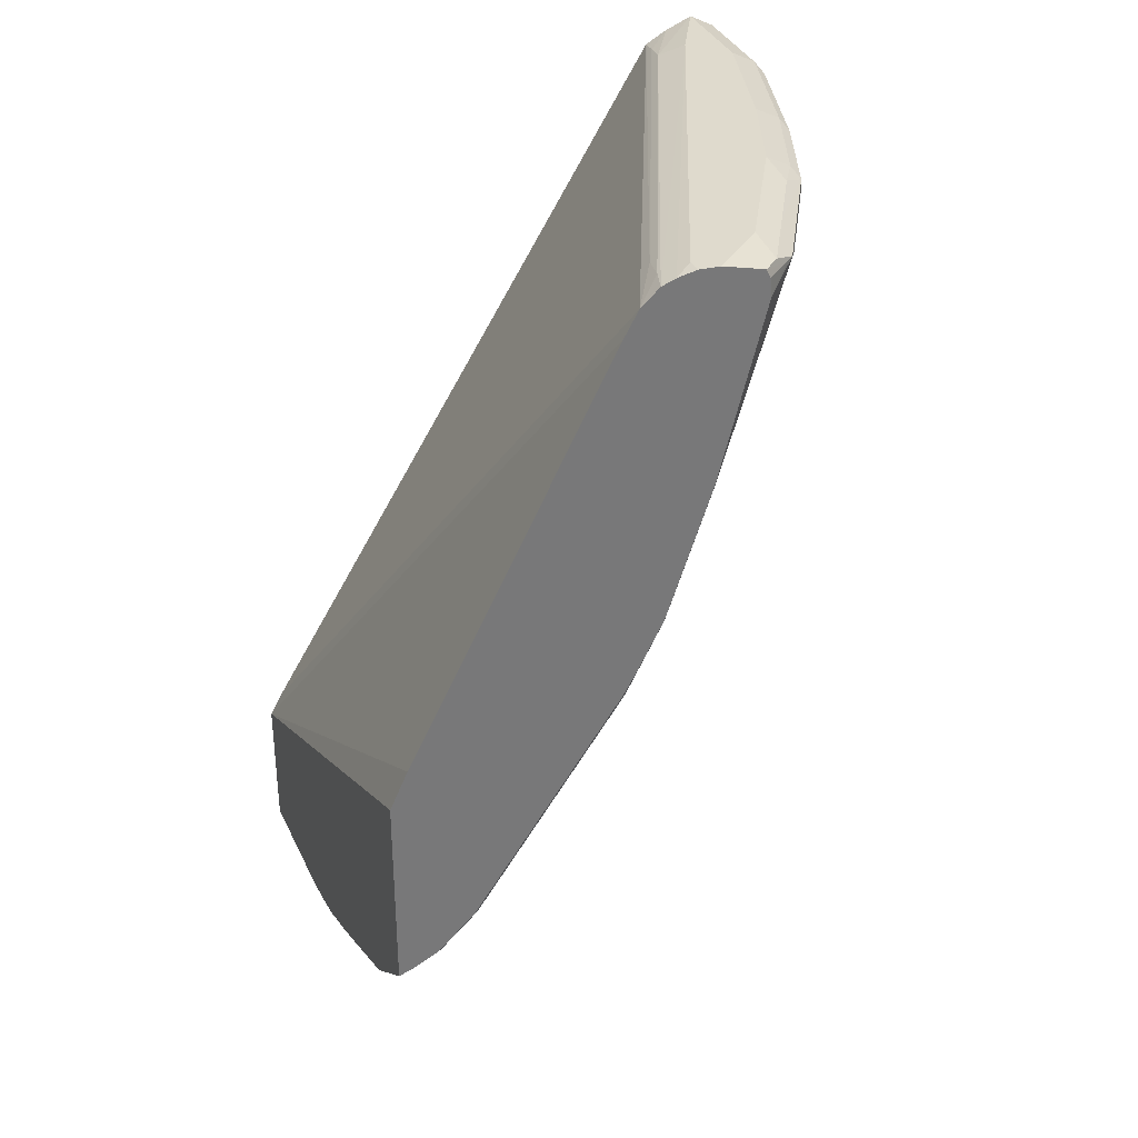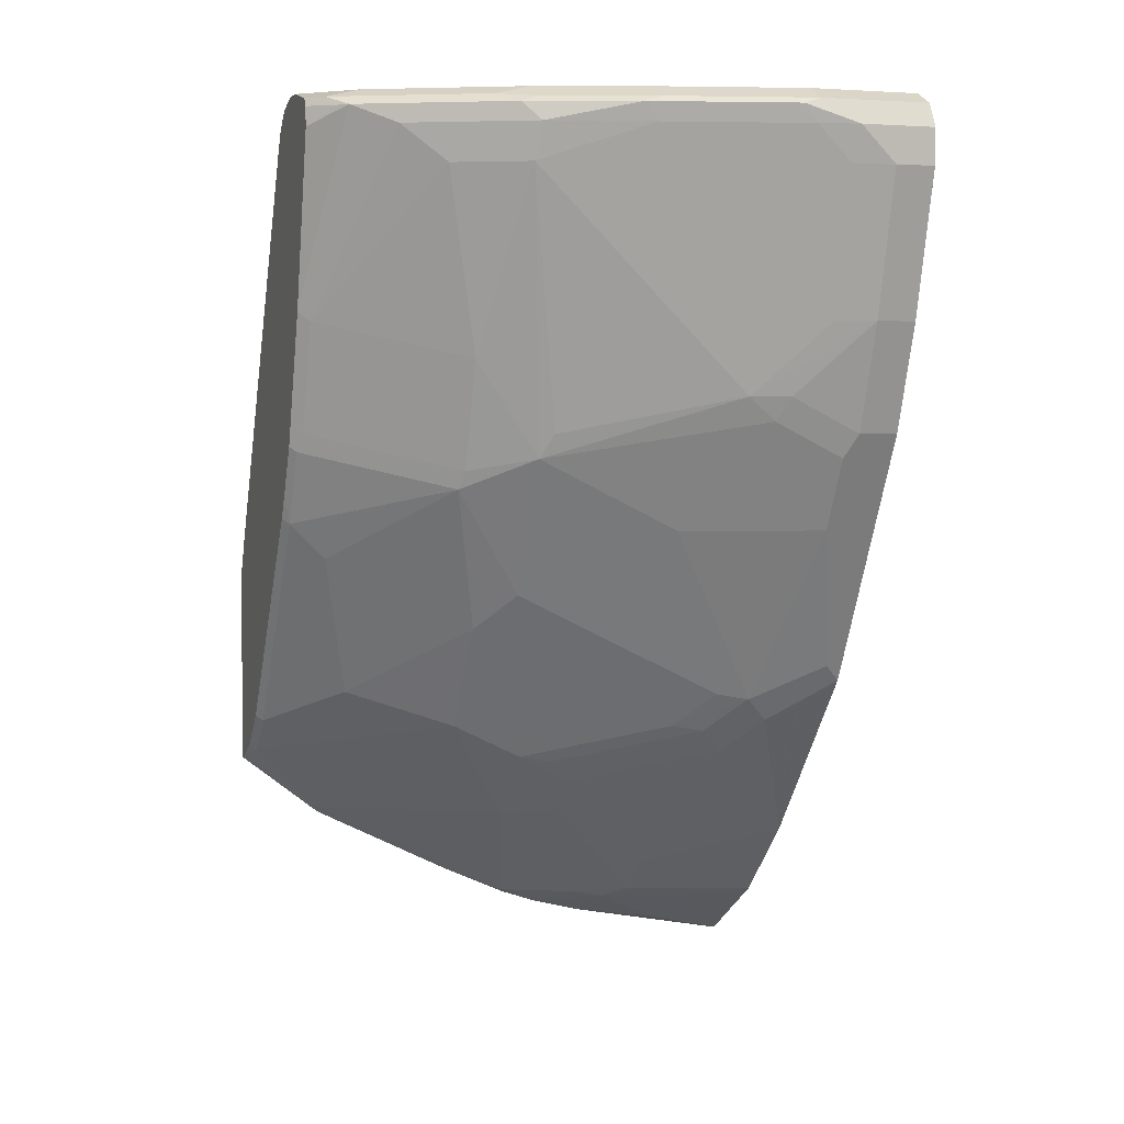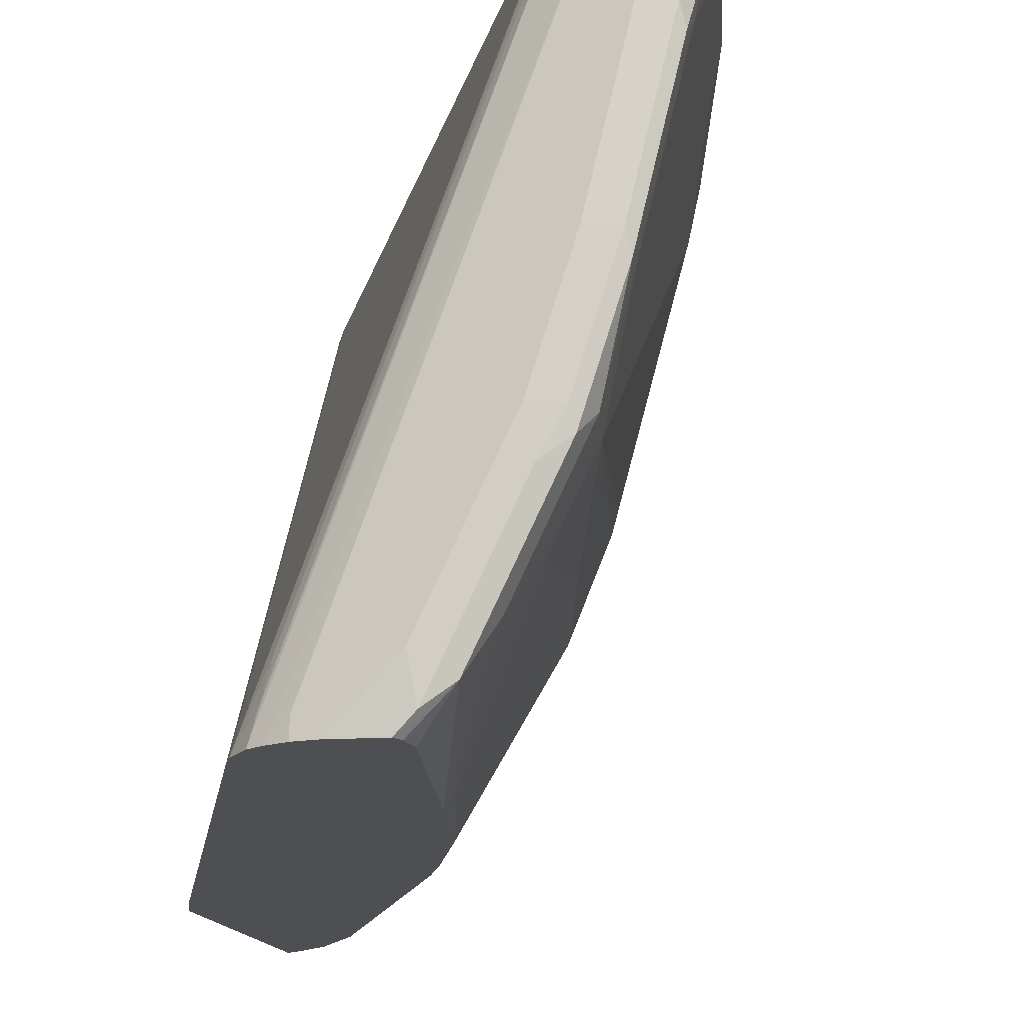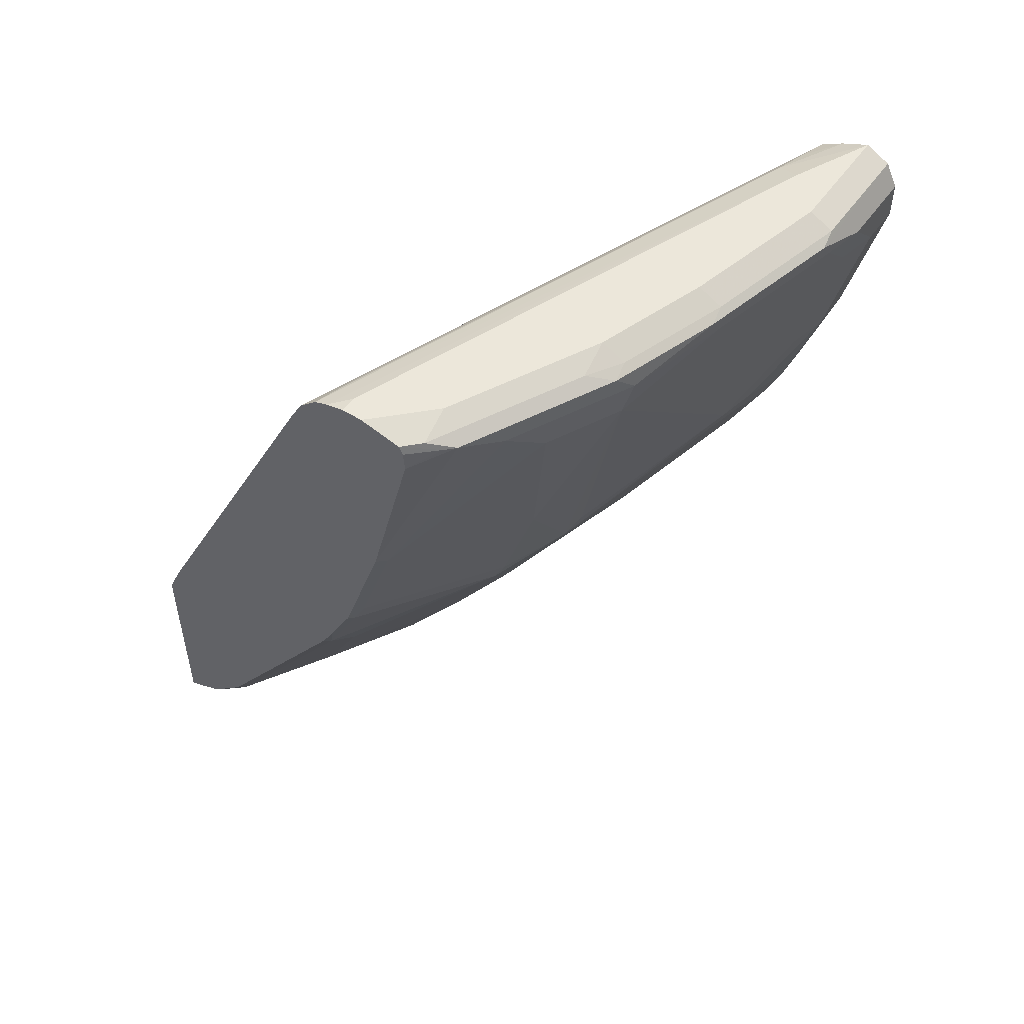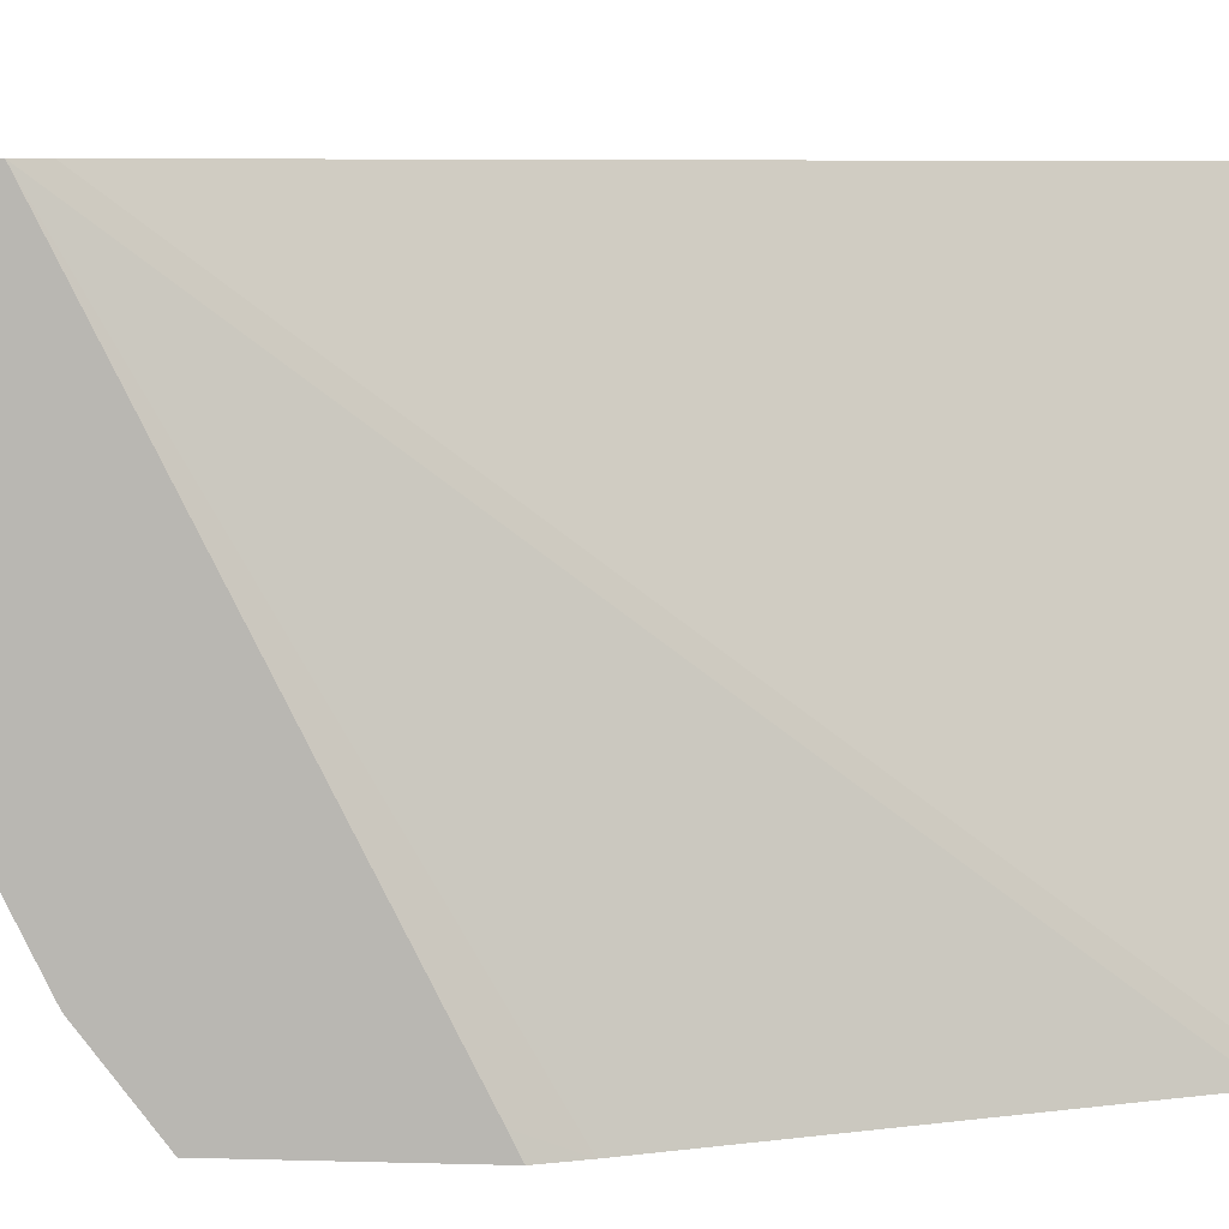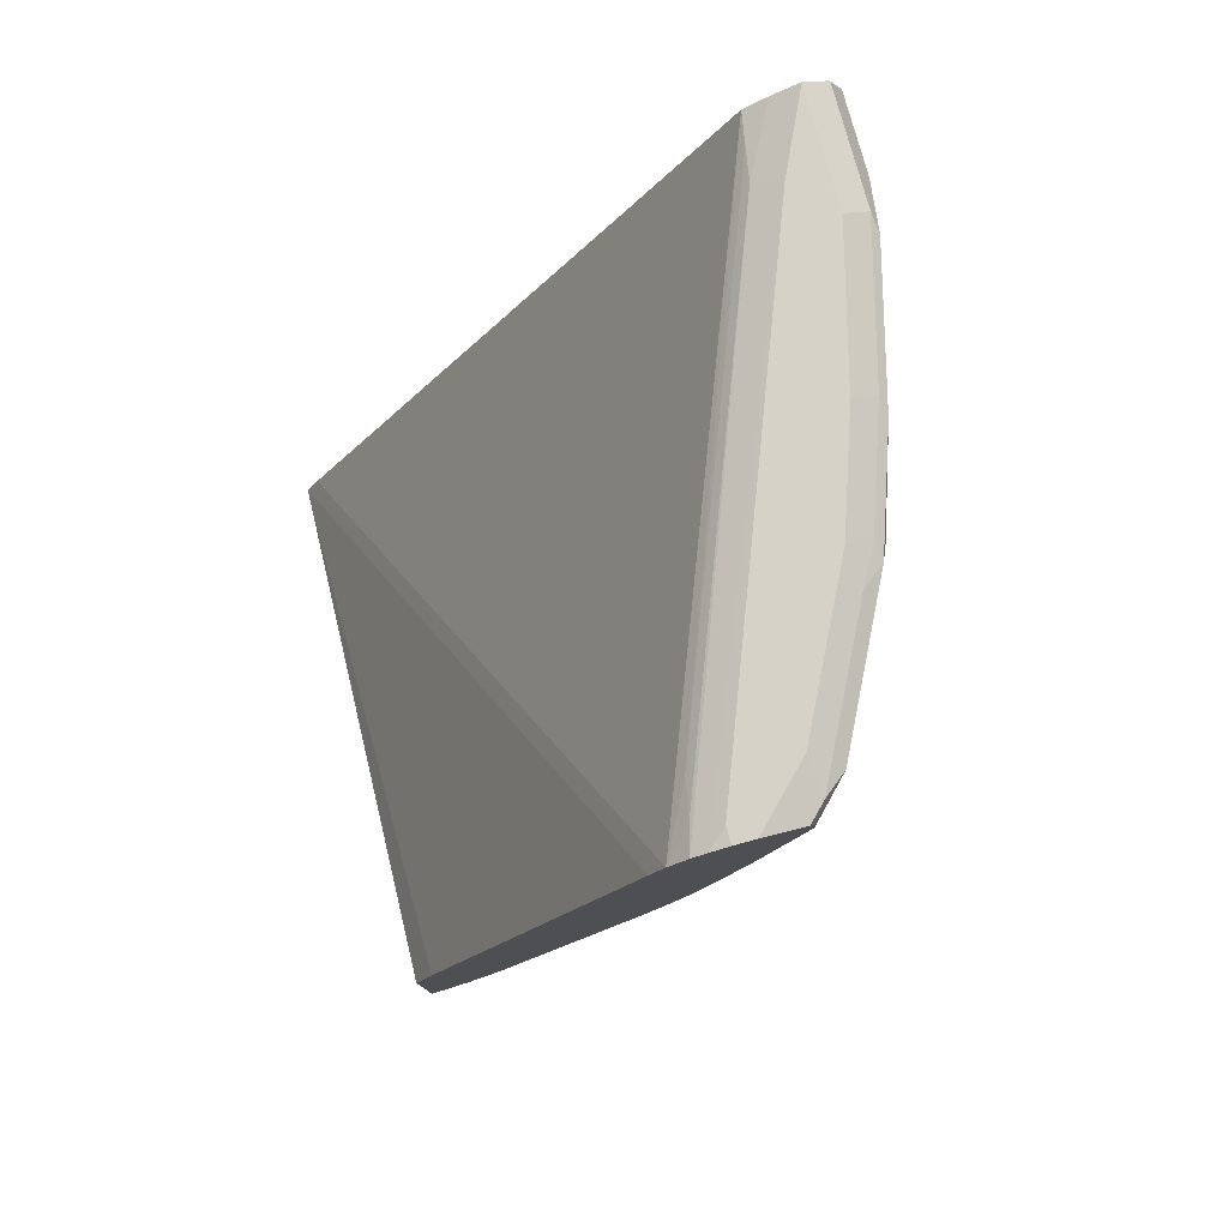
<metadata>
{"format":"obj","ext":"obj","renderer":"f3d","projection":"perspective","resolution":1024,"background":"white","views":[{"elev":32.9,"azim":160.9,"up":"+Y"},{"elev":3.7,"azim":-108.8,"up":"+Y"},{"elev":-17.7,"azim":-161.8,"up":"+Z"},{"elev":52.4,"azim":-145.5,"up":"+Y"},{"elev":6.7,"azim":94.9,"up":"+Z"},{"elev":78.4,"azim":164.7,"up":"+Y"}]}
</metadata>
<code>
v -0.4411 -0.1444 0.1013
v -0.4971 -0.1076 0.1013
v -0.4881 -0.1121 0.09231
v -0.4485 -0.1319 0.05274
v -0.4411 -0.1257 0.005778
v -0.4411 -0.06634 0.1013
v -0.5012 -0.08569 0.02636
v -0.4814 -0.1055 0.02636
v -0.4683 -0.1121 0.01316
v -0.5429 -0.06173 0.1013
v -0.4411 -0.1186 -0.02132
v -0.4485 -0.05272 0.1013
v -0.4411 0.08495 -0.1949
v -0.4507 0.112 -0.2066
v -0.5589 0.3278 -0.2066
v -0.5663 0.3413 -0.2066
v -0.5804 -0.006566 0.04614
v -0.5408 -0.02636 -0.03298
v -0.465 -0.1088 -0.004952
v -0.521 -0.04615 -0.03298
v -0.6196 0.03415 0.1013
v -0.6001 0.01323 0.06594
v -0.4452 -0.1088 -0.04453
v -0.4411 -0.1108 -0.0435
v -0.6859 0.3429 0.1013
v -0.4411 0.09083 -0.2066
v -0.5762 0.3505 -0.2066
v -0.5804 0.3495 -0.1912
v -0.5837 0.3462 -0.1731
v -0.5869 0.006613 0.03297
v -0.5474 -0.01318 -0.04619
v -0.6067 0.02641 0.05274
v -0.5441 -0.009848 -0.06427
v -0.5045 -0.04943 -0.06427
v -0.622 0.03719 0.1013
v -0.4411 -0.09314 -0.08202
v -0.4452 -0.06923 -0.1236
v -0.4411 -0.07334 -0.1216
v -0.6826 0.3462 0.08406
v -0.6979 0.3498 0.1013
v -0.4411 -0.01788 -0.2066
v -0.5836 0.3536 -0.2066
v -0.6925 0.3561 0.05934
v -0.6793 0.3495 0.06594
v -0.5837 0.009896 0.01482
v -0.6034 0.02969 0.03462
v -0.6265 0.0462 0.09231
v -0.6661 0.1253 0.07254
v -0.6463 0.1253 -0.00661
v -0.5441 0.009896 -0.1038
v -0.4452 -0.04943 -0.1632
v -0.465 -0.009848 -0.2028
v -0.6463 0.08574 0.1013
v -0.6463 0.08574 0.09231
v -0.6727 0.1385 0.07911
v -0.4411 -0.05355 -0.1611
v -0.7122 0.3561 0.1013
v -0.4488 -0.0148 -0.2066
v -0.5935 0.3561 -0.2066
v -0.5935 0.3561 -0.1978
v -0.5837 0.02969 -0.02476
v -0.6034 0.06928 -0.04453
v -0.643 0.1286 -0.02476
v -0.6859 0.1649 0.07254
v -0.6463 0.1451 -0.04619
v -0.4847 0.009896 -0.2028
v -0.5837 0.06928 -0.1038
v -0.5243 0.02969 -0.1632
v -0.4624 -0.007349 -0.2066
v -0.6727 0.1385 0.1013
v -0.6814 0.1558 0.1013
v -0.7122 0.3561 0.03957
v -0.7254 0.3495 0.1013
v -0.6046 0.3561 -0.2066
v -0.6034 0.08907 -0.08407
v -0.6463 0.1649 -0.08573
v -0.6913 0.1756 0.1013
v -0.6925 0.178 0.07911
v -0.6859 0.1847 0.03297
v -0.4822 0.01244 -0.2066
v -0.5639 0.1286 -0.2028
v -0.6232 0.1484 -0.1236
v -0.5639 0.1088 -0.183
v -0.6925 0.3561 -0.03959
v -0.7254 0.3495 0.03957
v -0.7271 0.3462 0.02965
v -0.732 0.3363 0.1013
v -0.6331 0.3561 -0.1781
v -0.6268 0.3512 -0.2066
v -0.6875 0.1978 0.01729
v -0.6529 0.178 -0.07913
v -0.6875 0.3165 -0.1014
v -0.6479 0.2176 -0.1212
v -0.6282 0.1582 -0.1212
v -0.6925 0.178 0.1013
v -0.7122 0.2374 0.07911
v -0.6925 0.1978 0.03957
v -0.5613 0.1311 -0.2066
v -0.5837 0.1681 -0.2028
v -0.5821 0.1712 -0.2066
v -0.5688 0.1447 -0.2066
v -0.6727 0.3561 -0.0989
v -0.7056 0.3495 -0.03959
v -0.7073 0.3462 -0.04947
v -0.7073 0.3363 -0.04206
v -0.7271 0.3363 0.0371
v -0.732 0.3363 0.05934
v -0.732 0.3165 0.1013
v -0.6356 0.3512 -0.1978
v -0.629 0.3468 -0.2066
v -0.643 0.3462 -0.1929
v -0.7073 0.2374 0.05687
v -0.7271 0.3165 0.05687
v -0.6875 0.2572 -0.04206
v -0.6925 0.3363 -0.0989
v -0.6859 0.3363 -0.1121
v -0.6595 0.3363 -0.1649
v -0.6677 0.3165 -0.141
v -0.6084 0.2374 -0.2003
v -0.5886 0.178 -0.2003
v -0.7122 0.2374 0.1013
v -0.732 0.3165 0.07911
v -0.5844 0.178 -0.2066
v -0.6554 0.3512 -0.1583
v -0.6751 0.3512 -0.1187
v -0.6859 0.3495 -0.0989
v -0.6875 0.3462 -0.1088
v -0.6479 0.3462 -0.1879
v -0.6298 0.3363 -0.2066
v -0.6059 0.2424 -0.2066
v -0.6034 0.2275 -0.2028
f 74 89 88
f 72 103 85
f 73 86 87
f 75 76 82
f 73 85 86
f 67 75 82
f 67 82 68
f 68 83 81
f 68 82 83
f 76 79 90
f 66 98 80
f 72 84 103
f 76 90 91
f 81 99 100
f 76 92 93
f 76 93 94
f 76 94 82
f 77 95 78
f 78 95 121
f 78 121 96
f 78 96 97
f 78 97 79
f 79 97 90
f 81 82 99
f 81 100 101
f 81 101 98
f 66 81 98
f 81 83 82
f 76 91 92
f 66 68 81
f 49 65 63
f 65 79 76
f 46 49 63
f 46 63 62
f 48 55 64
f 48 64 49
f 49 64 79
f 49 79 65
f 82 94 99
f 50 66 52
f 50 61 67
f 50 67 68
f 50 68 66
f 51 52 56
f 52 66 69
f 52 69 58
f 52 58 56
f 53 70 55
f 53 55 54
f 55 70 71
f 55 71 64
f 57 72 85
f 57 85 73
f 61 62 75
f 61 75 67
f 62 63 75
f 63 65 76
f 63 76 75
f 64 71 77
f 64 77 78
f 64 78 79
f 66 80 69
f 84 102 126
f 92 116 117
f 85 103 86
f 99 120 123
f 99 123 100
f 102 124 125
f 102 125 126
f 103 126 127
f 103 127 104
f 104 127 115
f 104 115 105
f 106 113 122
f 106 122 107
f 109 111 128
f 109 128 127
f 109 127 124
f 110 129 111
f 111 129 128
f 115 127 116
f 116 127 117
f 117 127 128
f 117 128 119
f 117 119 118
f 119 128 130
f 119 130 131
f 119 131 123
f 119 123 120
f 123 131 130
f 124 127 125
f 125 127 126
f 128 129 130
f 45 61 50
f 96 113 112
f 84 126 103
f 96 122 113
f 96 121 108
f 86 103 104
f 86 104 105
f 86 105 106
f 86 106 107
f 86 107 87
f 87 107 122
f 87 122 108
f 88 89 109
f 88 109 124
f 88 124 102
f 89 110 111
f 89 111 109
f 90 97 96
f 90 96 112
f 90 112 113
f 90 113 114
f 90 114 91
f 91 114 92
f 92 114 113
f 92 113 106
f 92 106 105
f 92 105 115
f 92 115 116
f 92 117 118
f 92 118 93
f 93 118 119
f 93 119 120
f 93 120 94
f 94 120 99
f 96 108 122
f 45 62 61
f 14 123 130
f 43 57 44
f 3 9 4
f 4 9 5
f 5 9 11
f 6 13 14
f 6 14 15
f 6 15 16
f 6 16 12
f 7 10 17
f 7 17 18
f 7 18 20
f 7 20 8
f 8 19 9
f 8 20 19
f 2 10 7
f 9 19 11
f 10 22 17
f 11 19 23
f 11 23 24
f 12 16 25
f 13 26 14
f 14 26 41
f 14 41 58
f 14 58 69
f 14 69 80
f 14 80 98
f 14 98 101
f 14 101 100
f 14 100 123
f 10 21 22
f 2 9 3
f 2 8 9
f 45 46 62
f 1 2 3
f 1 3 4
f 1 4 5
f 1 5 11
f 1 11 24
f 1 24 36
f 1 36 38
f 1 38 56
f 1 56 41
f 1 41 26
f 1 26 13
f 1 13 6
f 1 6 12
f 1 12 25
f 1 25 40
f 1 40 57
f 1 57 73
f 1 73 87
f 1 87 108
f 1 108 121
f 1 121 95
f 1 95 77
f 1 77 71
f 1 71 70
f 1 70 53
f 1 53 35
f 1 35 21
f 1 21 10
f 1 10 2
f 14 130 129
f 14 129 110
f 2 7 8
f 14 89 74
f 31 45 33
f 32 46 45
f 32 35 47
f 32 47 48
f 32 48 49
f 32 49 46
f 33 45 50
f 33 50 34
f 34 51 37
f 34 50 52
f 34 52 51
f 35 53 54
f 35 54 55
f 35 48 47
f 37 51 56
f 37 56 38
f 39 44 40
f 40 44 57
f 41 56 58
f 42 59 60
f 42 60 43
f 43 60 59
f 43 59 74
f 43 74 88
f 43 88 102
f 43 102 84
f 43 84 72
f 43 72 57
f 14 110 89
f 30 32 45
f 30 45 31
f 35 55 48
f 28 44 39
f 28 39 29
f 14 74 59
f 14 59 42
f 14 42 27
f 14 27 16
f 14 16 15
f 16 27 28
f 16 28 29
f 17 30 31
f 17 31 18
f 17 22 32
f 17 32 30
f 18 31 33
f 18 33 34
f 16 29 25
f 25 29 39
f 19 20 34
f 19 34 23
f 21 35 22
f 22 35 32
f 23 36 24
f 23 34 37
f 23 37 38
f 23 38 36
f 25 39 40
f 27 42 43
f 27 43 44
f 18 34 20
f 27 44 28

</code>
